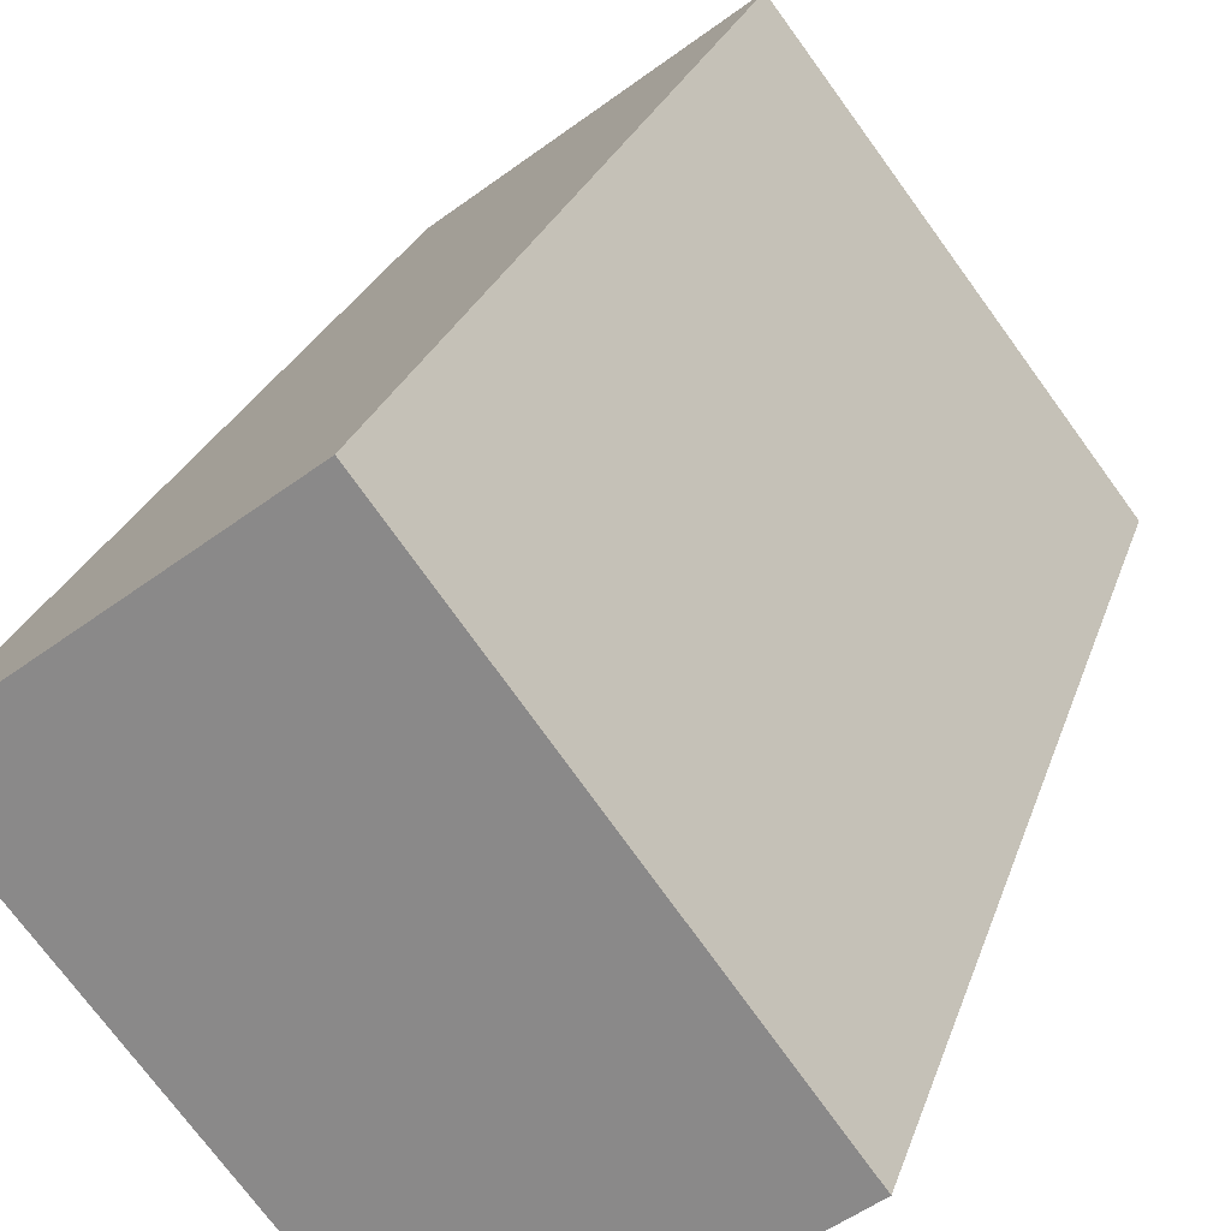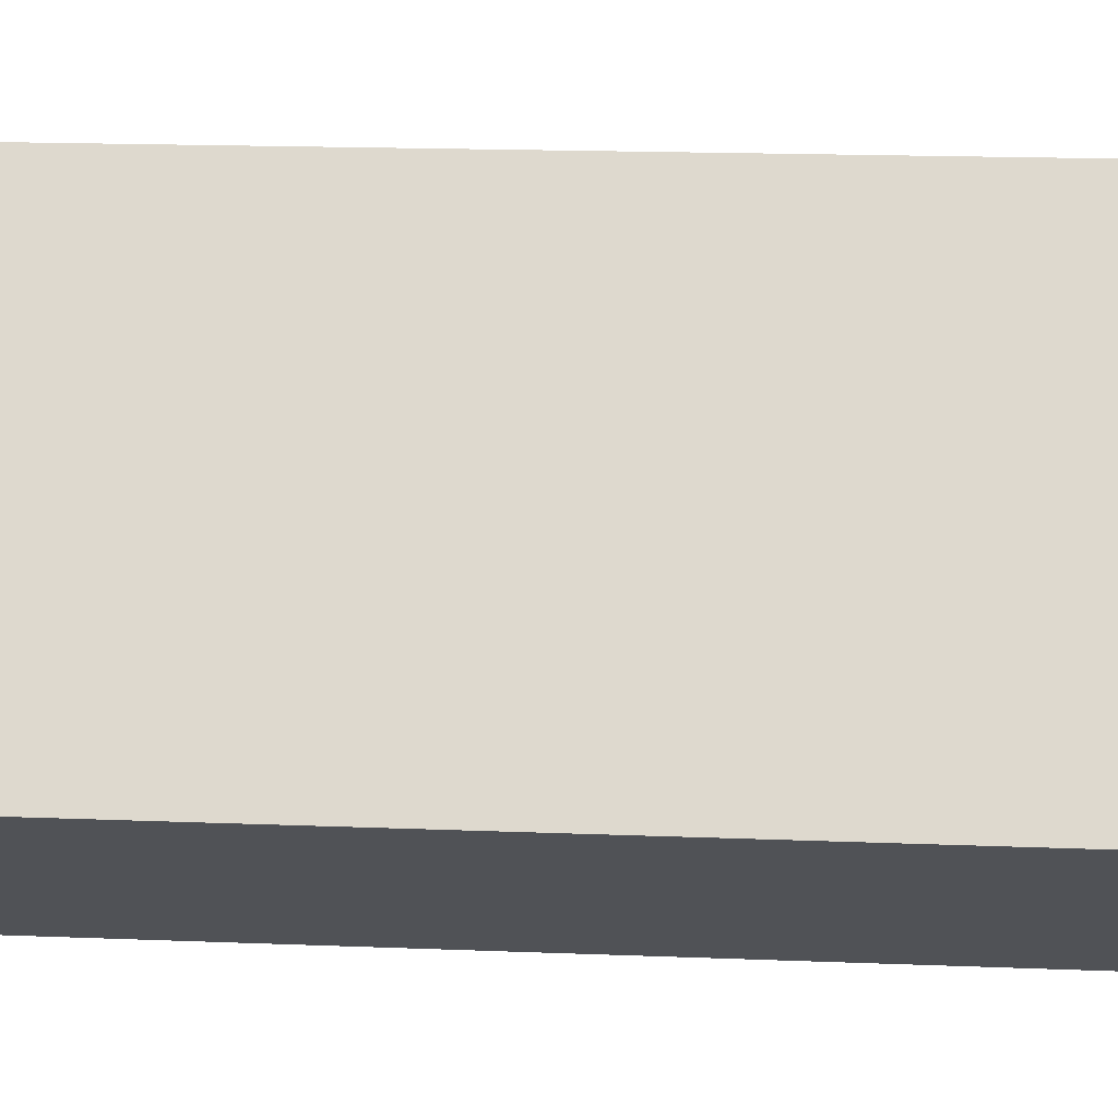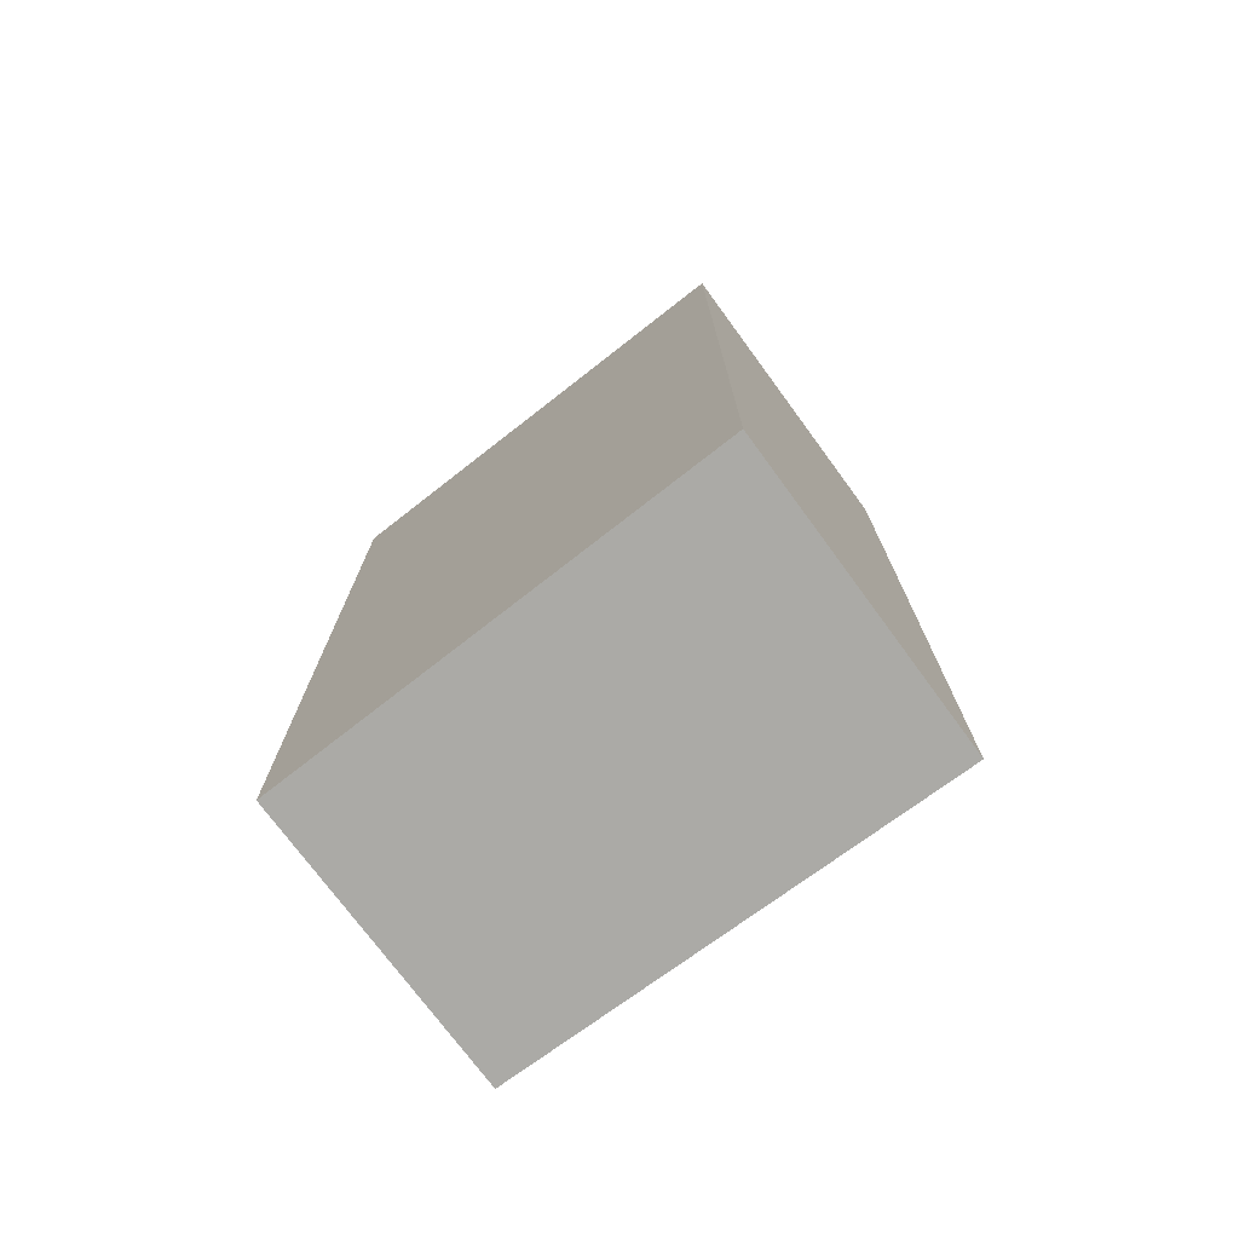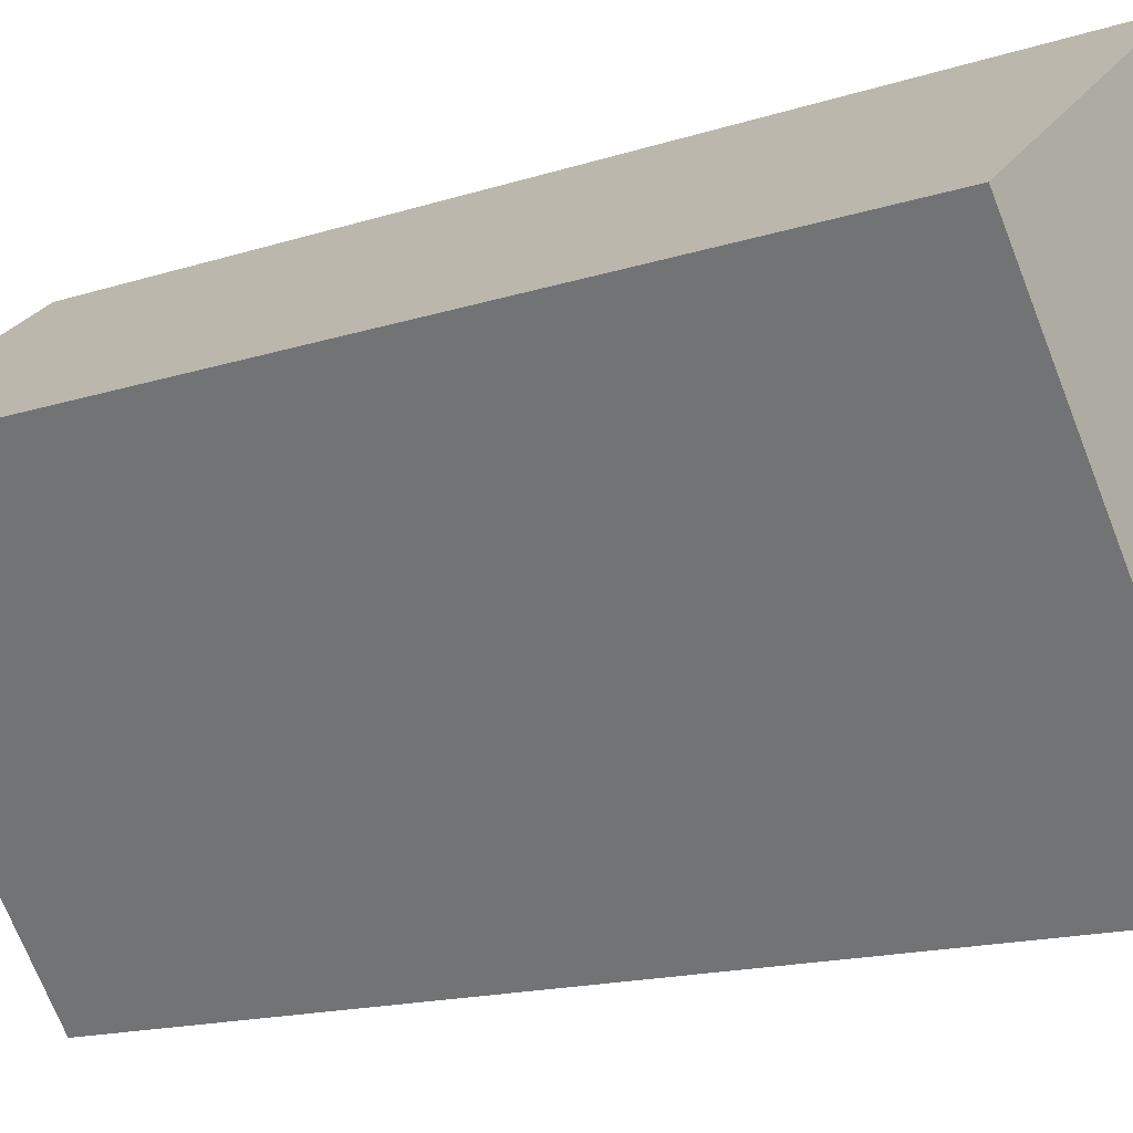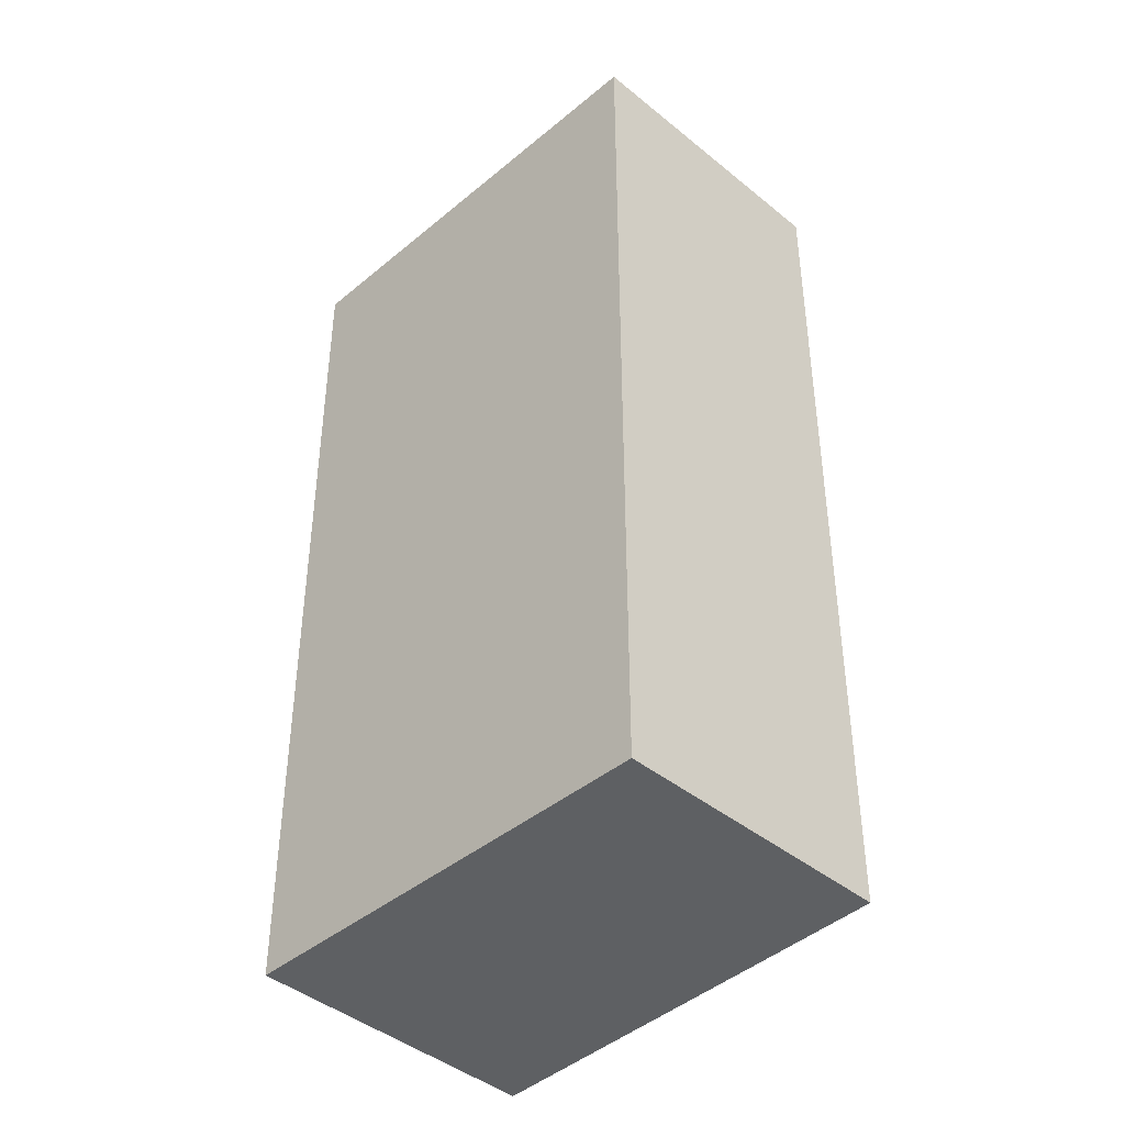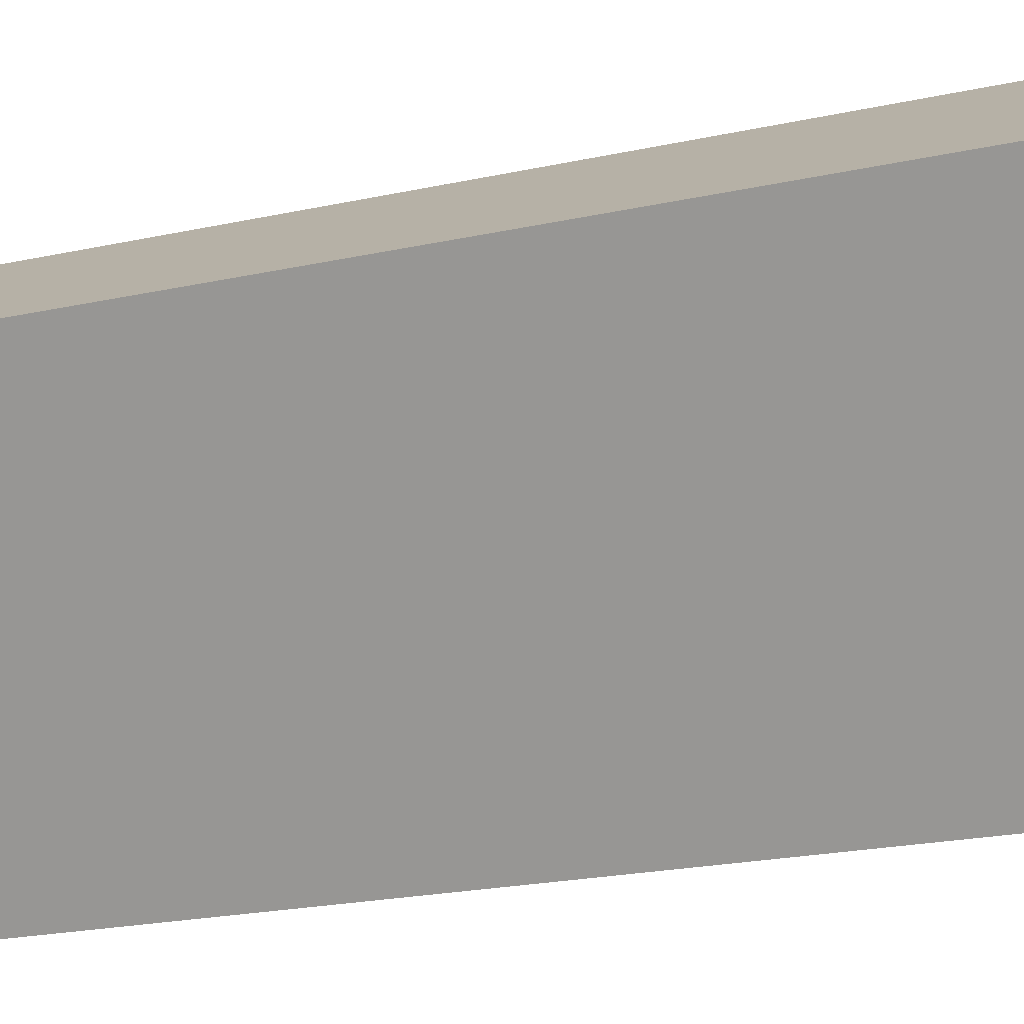
<metadata>
{"format":"obj","ext":"obj","renderer":"f3d","projection":"perspective","resolution":1024,"background":"white","views":[{"elev":23.4,"azim":14.8,"up":"+Z"},{"elev":17.6,"azim":94.5,"up":"+Z"},{"elev":-75.7,"azim":-91.4,"up":"+Y"},{"elev":-15.1,"azim":-54.9,"up":"+Z"},{"elev":-42.4,"azim":97.5,"up":"+Y"},{"elev":-23.1,"azim":-69.9,"up":"+Z"}]}
</metadata>
<code>
v  2.666 8.378 -3.251
v  2.247 8.378 1.731
v  4.778 8.378 -1.583
v  0 8.378 5.13e-16
v  4.778 9.693e-17 -1.583
v  2.666 1.991e-16 -3.251
v  0 0 0
v  2.247 -1.06e-16 1.731
g defaultobject
f 1 2 3
f 2 1 4
f 5 1 3
f 1 5 6
f 6 4 1
f 4 6 7
f 7 2 4
f 2 7 8
f 8 3 2
f 3 8 5
f 5 7 6
f 7 5 8

</code>
